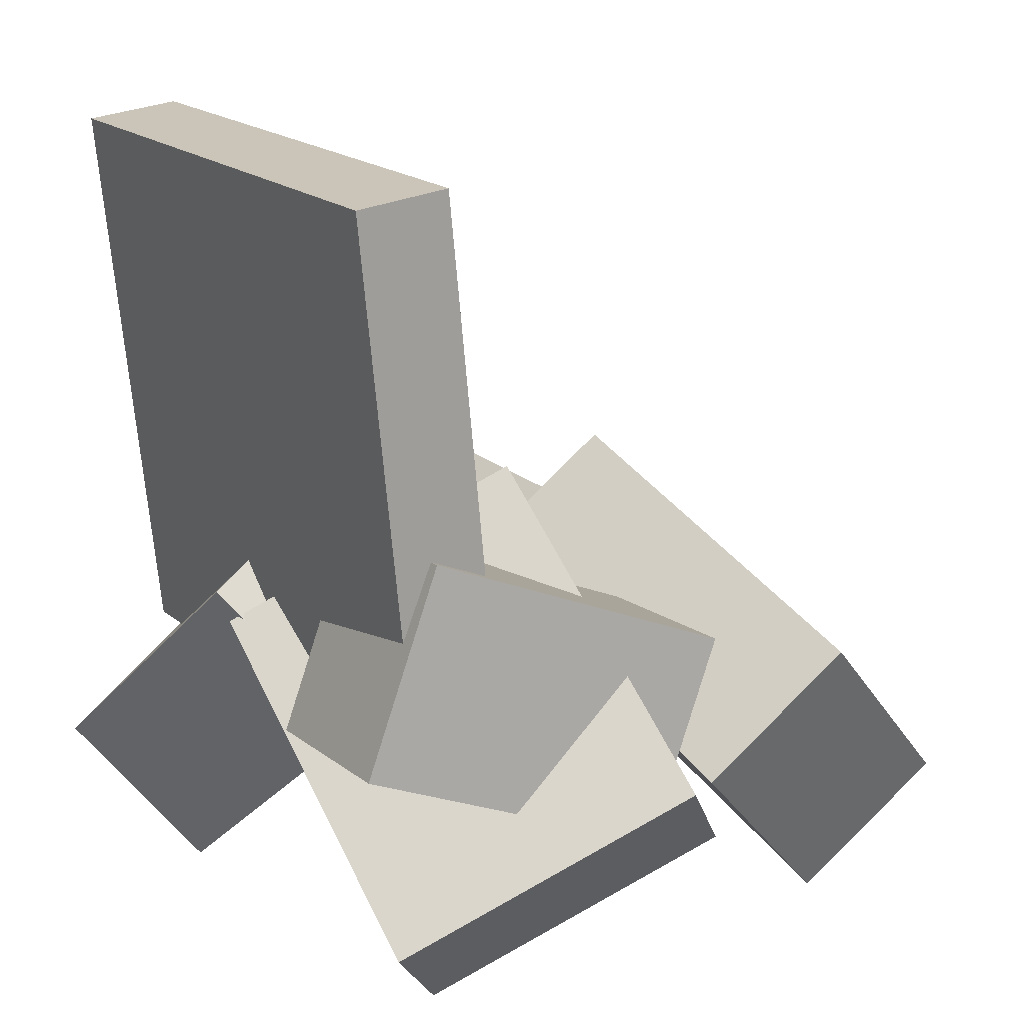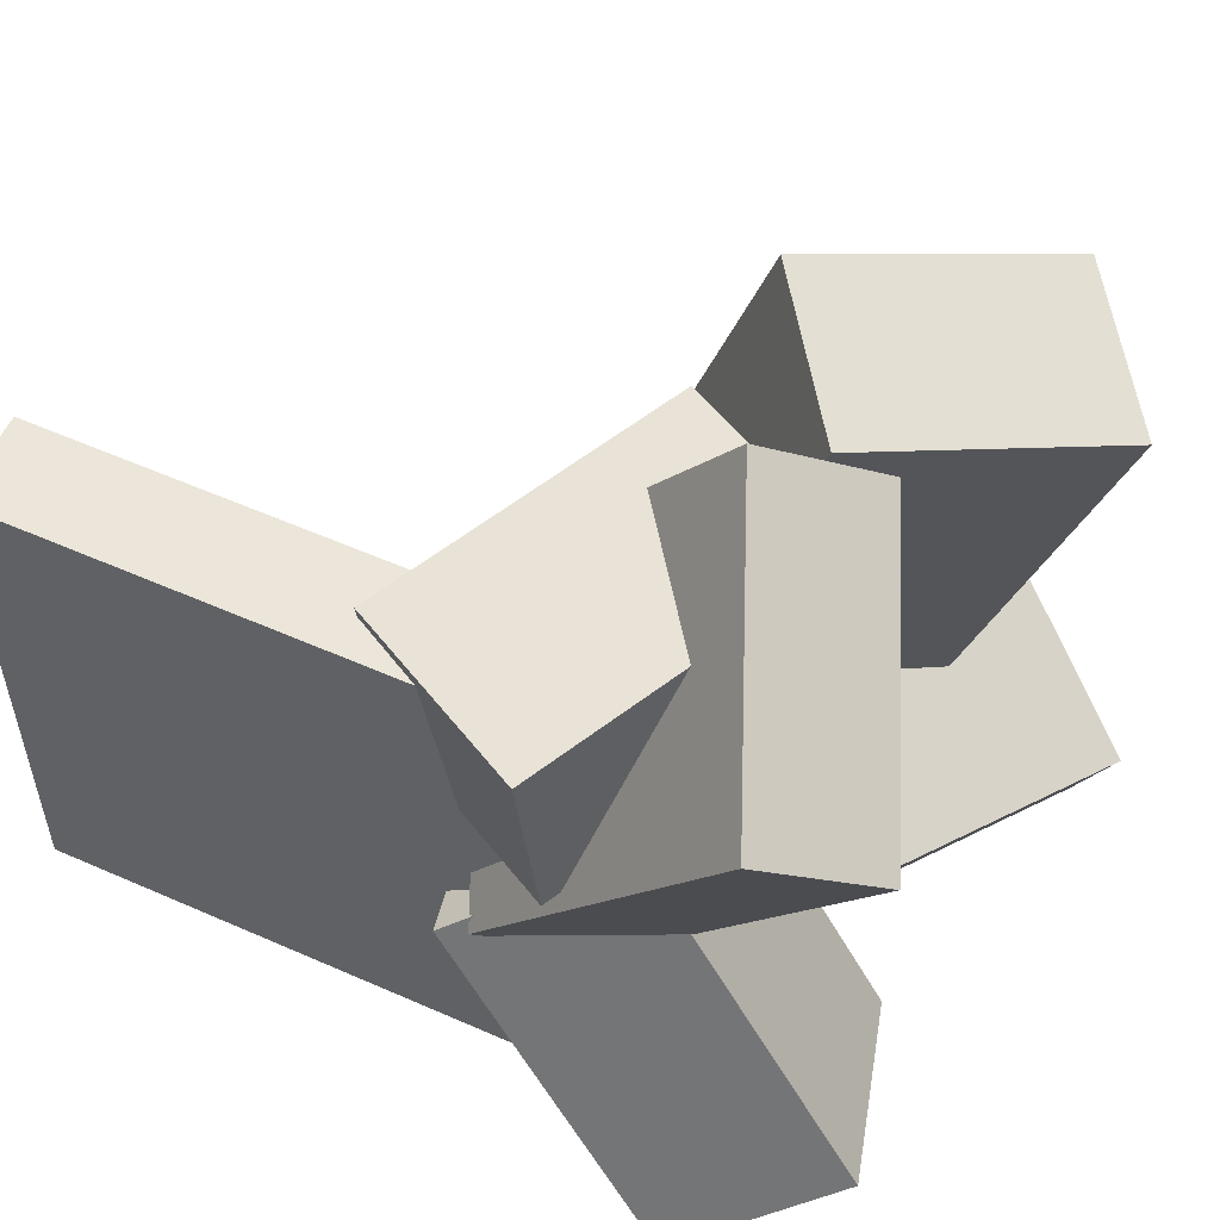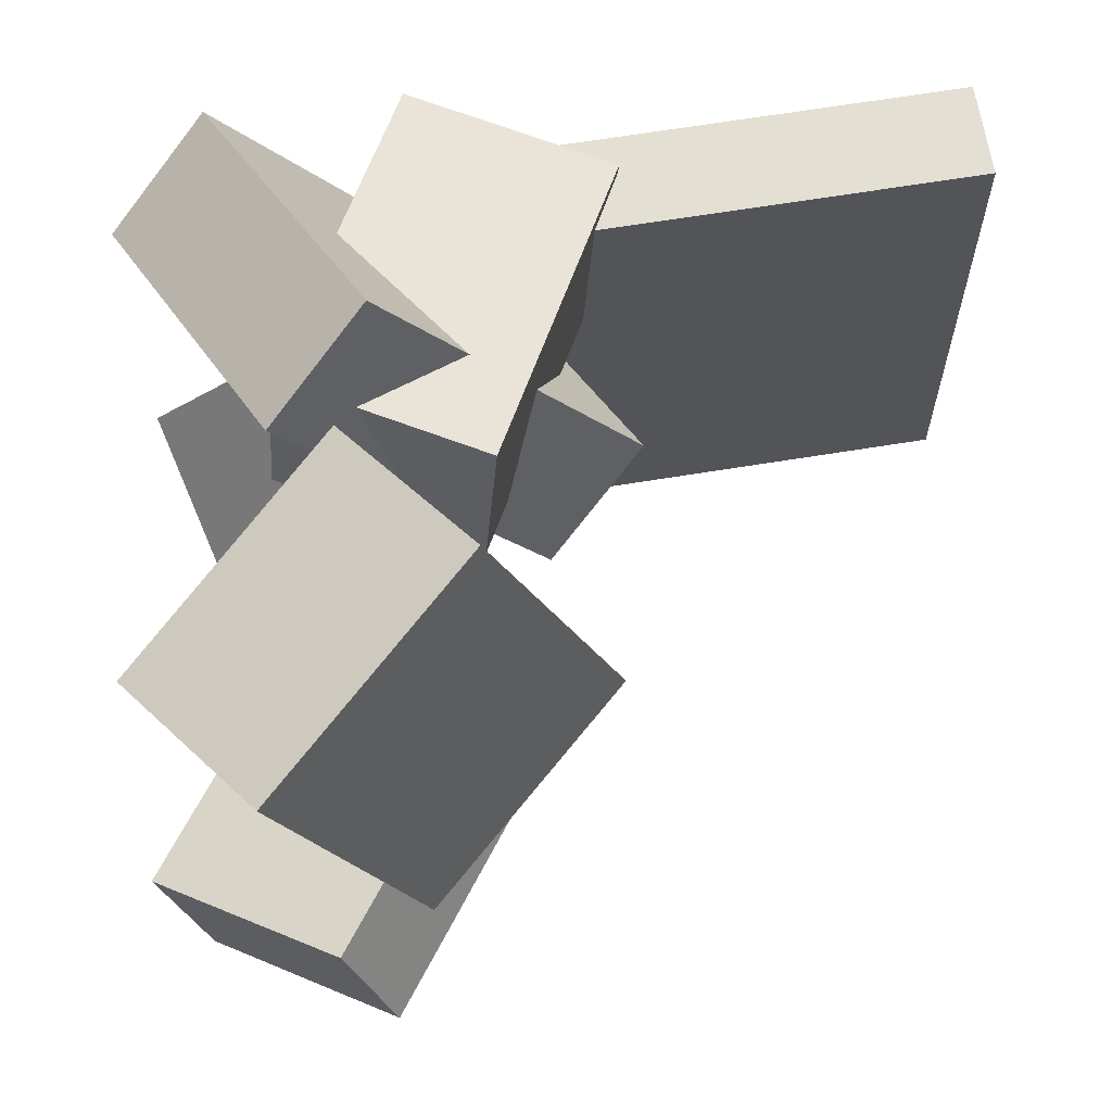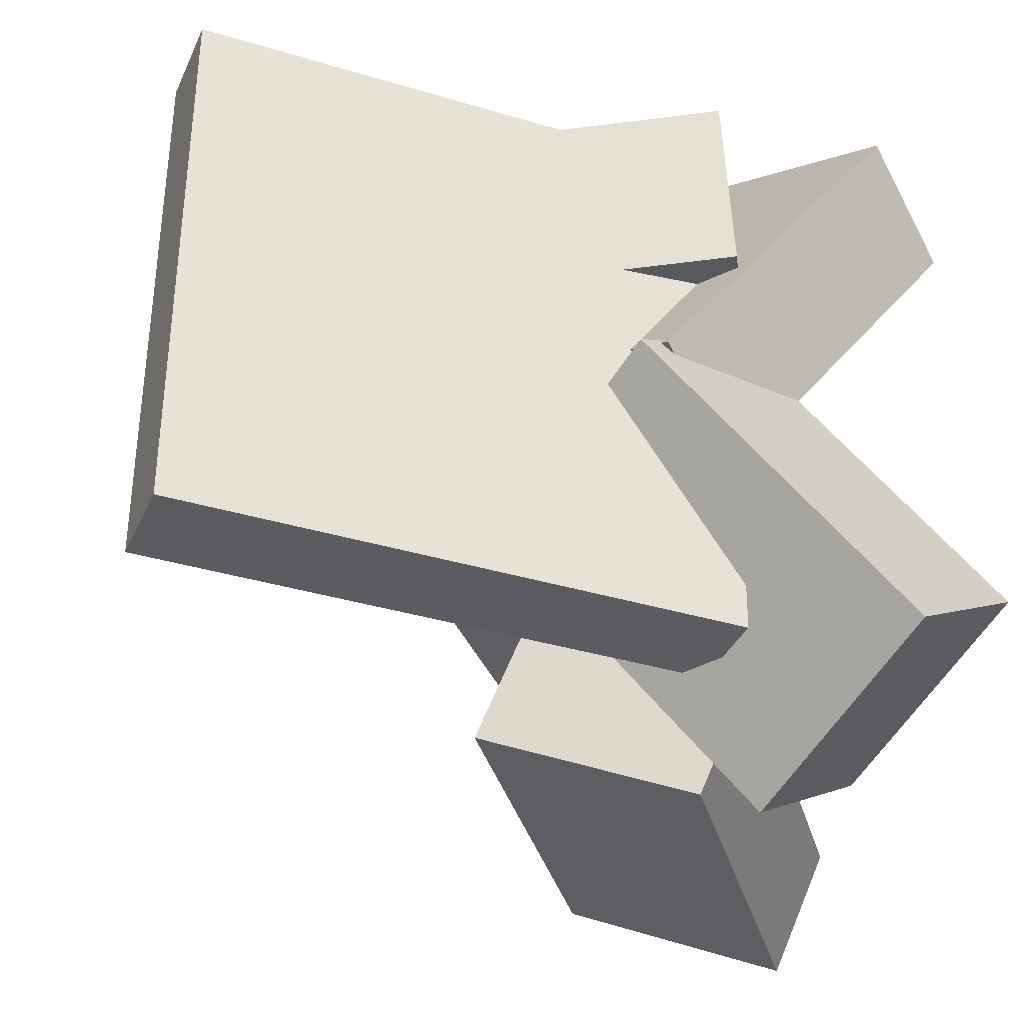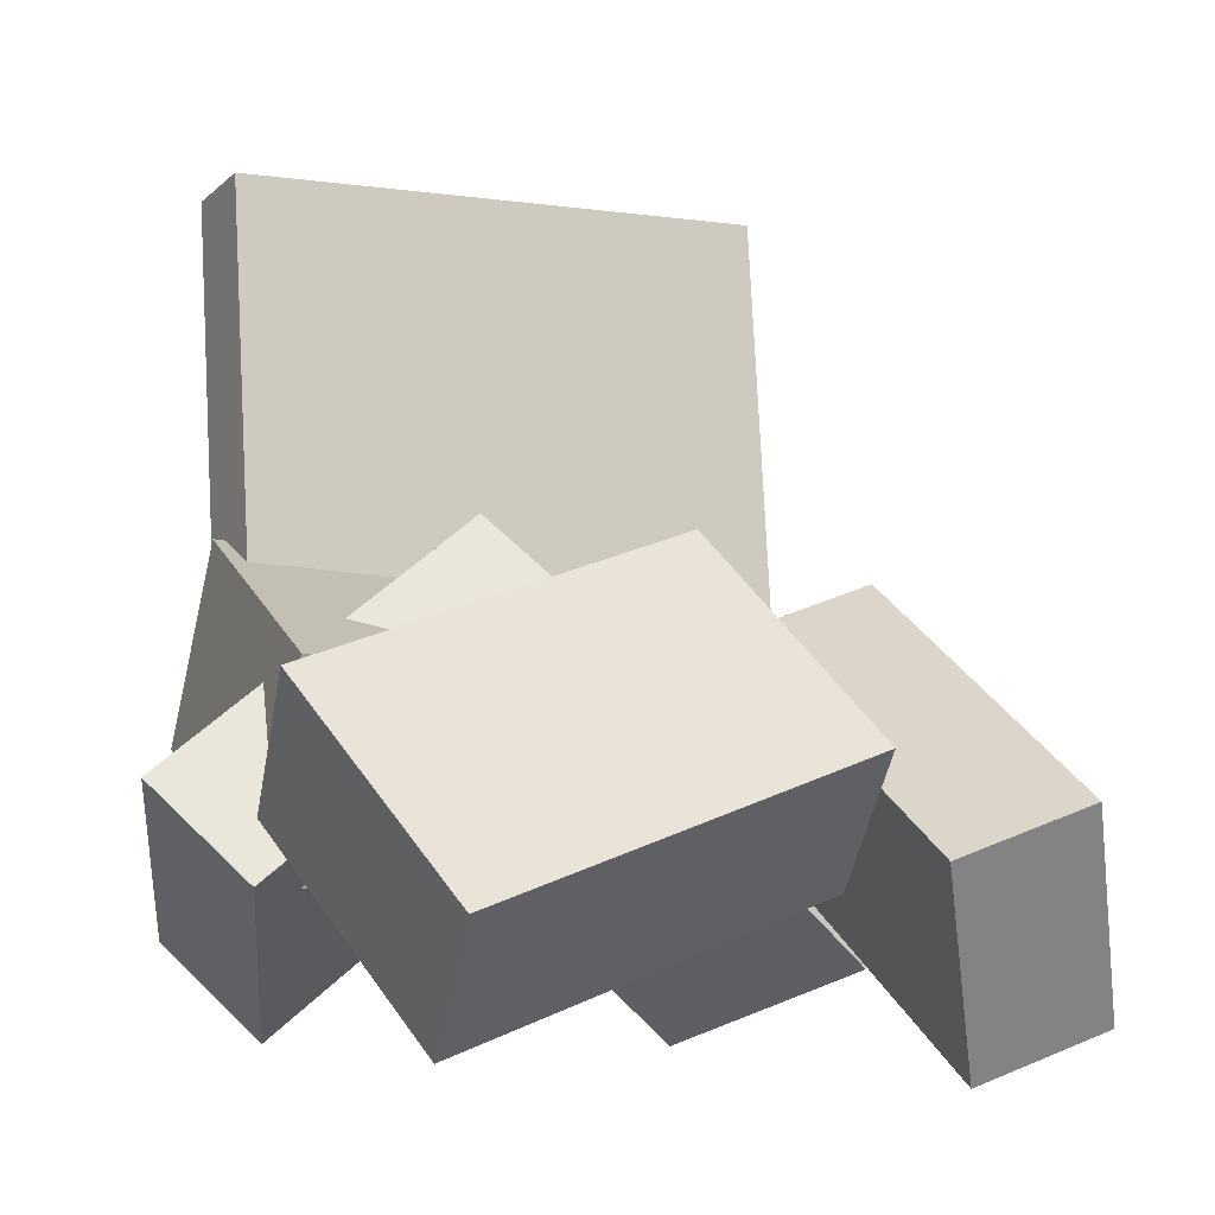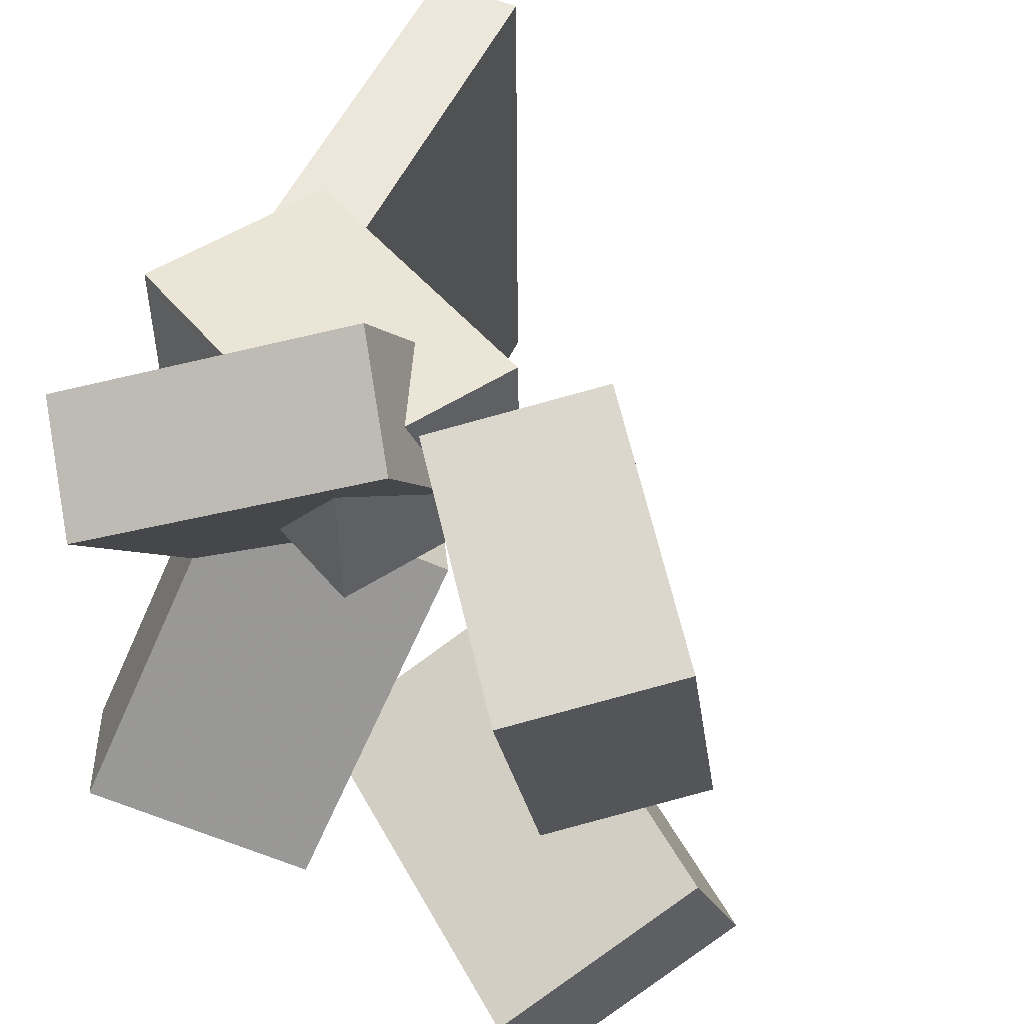
<metadata>
{"format":"obj","ext":"obj","renderer":"f3d","projection":"perspective","resolution":1024,"background":"white","views":[{"elev":18.2,"azim":-33.1,"up":"+Y"},{"elev":55.5,"azim":-59.3,"up":"+Z"},{"elev":66.4,"azim":86.7,"up":"+Z"},{"elev":-35.0,"azim":-105.8,"up":"+Z"},{"elev":-4.7,"azim":62.7,"up":"+Y"},{"elev":52.6,"azim":30.6,"up":"+Z"}]}
</metadata>
<code>
v -0.1868 -0.0567 -0.2139
v -0.188 -0.0588 0.1948
v -0.2292 0.3544 -0.212
v -0.2304 0.3523 0.1968
v -0.1173 -0.04953 -0.2137
v -0.1185 -0.05164 0.1951
v -0.1596 0.3616 -0.2117
v -0.1609 0.3595 0.1971
f 1.0 7.0 5.0
f 1.0 3.0 7.0
f 1.0 4.0 3.0
f 1.0 2.0 4.0
f 3.0 8.0 7.0
f 3.0 4.0 8.0
f 5.0 7.0 8.0
f 5.0 8.0 6.0
f 1.0 5.0 6.0
f 1.0 6.0 2.0
f 2.0 6.0 8.0
f 2.0 8.0 4.0
v -0.2291 -0.0487 0.07794
v -0.006473 -0.1416 0.09943
v -0.2376 -0.0382 0.212
v -0.01503 -0.1311 0.2335
v -0.1686 0.09459 0.07058
v 0.05405 0.001672 0.09207
v -0.1771 0.1051 0.2046
v 0.04549 0.01217 0.2261
f 9.0 15.0 13.0
f 9.0 11.0 15.0
f 9.0 12.0 11.0
f 9.0 10.0 12.0
f 11.0 16.0 15.0
f 11.0 12.0 16.0
f 13.0 15.0 16.0
f 13.0 16.0 14.0
f 9.0 13.0 14.0
f 9.0 14.0 10.0
f 10.0 14.0 16.0
f 10.0 16.0 12.0
v -0.1884 -0.2533 -0.1596
v -0.1595 -0.0734 0.05629
v -0.2618 -0.1511 -0.2349
v -0.2329 0.02877 -0.01902
v -0.0303 -0.1926 -0.2313
v -0.001375 -0.01274 -0.01544
v -0.1036 -0.09046 -0.3066
v -0.07472 0.08942 -0.09076
f 17.0 23.0 21.0
f 17.0 19.0 23.0
f 17.0 20.0 19.0
f 17.0 18.0 20.0
f 19.0 24.0 23.0
f 19.0 20.0 24.0
f 21.0 23.0 24.0
f 21.0 24.0 22.0
f 17.0 21.0 22.0
f 17.0 22.0 18.0
f 18.0 22.0 24.0
f 18.0 24.0 20.0
v 0.01048 0.007116 -0.04277
v 0.02861 -0.08954 0.2479
v 0.1087 0.0956 -0.01948
v 0.1268 -0.001056 0.2712
v 0.1534 -0.1366 -0.09948
v 0.1716 -0.2333 0.1912
v 0.2516 -0.04813 -0.07619
v 0.2698 -0.1448 0.2145
f 25.0 31.0 29.0
f 25.0 27.0 31.0
f 25.0 28.0 27.0
f 25.0 26.0 28.0
f 27.0 32.0 31.0
f 27.0 28.0 32.0
f 29.0 31.0 32.0
f 29.0 32.0 30.0
f 25.0 29.0 30.0
f 25.0 30.0 26.0
f 26.0 30.0 32.0
f 26.0 32.0 28.0
v 0.2101 -0.223 -0.2669
v -0.04333 -0.07032 -0.2639
v 0.2971 -0.08004 -0.1946
v 0.0436 0.07262 -0.1917
v 0.1895 -0.2591 -0.1705
v -0.06397 -0.1065 -0.1676
v 0.2764 -0.1162 -0.09829
v 0.02296 0.03649 -0.09534
f 33.0 39.0 37.0
f 33.0 35.0 39.0
f 33.0 36.0 35.0
f 33.0 34.0 36.0
f 35.0 40.0 39.0
f 35.0 36.0 40.0
f 37.0 39.0 40.0
f 37.0 40.0 38.0
f 33.0 37.0 38.0
f 33.0 38.0 34.0
f 34.0 38.0 40.0
f 34.0 40.0 36.0
v -0.167 -0.06169 -0.06466
v -0.1632 -0.2411 0.1708
v -0.227 0.006648 -0.01162
v -0.2232 -0.1727 0.2238
v 0.02767 0.04723 0.01522
v 0.03145 -0.1322 0.2506
v -0.03233 0.1156 0.06826
v -0.02856 -0.06383 0.3037
f 41.0 47.0 45.0
f 41.0 43.0 47.0
f 41.0 44.0 43.0
f 41.0 42.0 44.0
f 43.0 48.0 47.0
f 43.0 44.0 48.0
f 45.0 47.0 48.0
f 45.0 48.0 46.0
f 41.0 45.0 46.0
f 41.0 46.0 42.0
f 42.0 46.0 48.0
f 42.0 48.0 44.0

</code>
